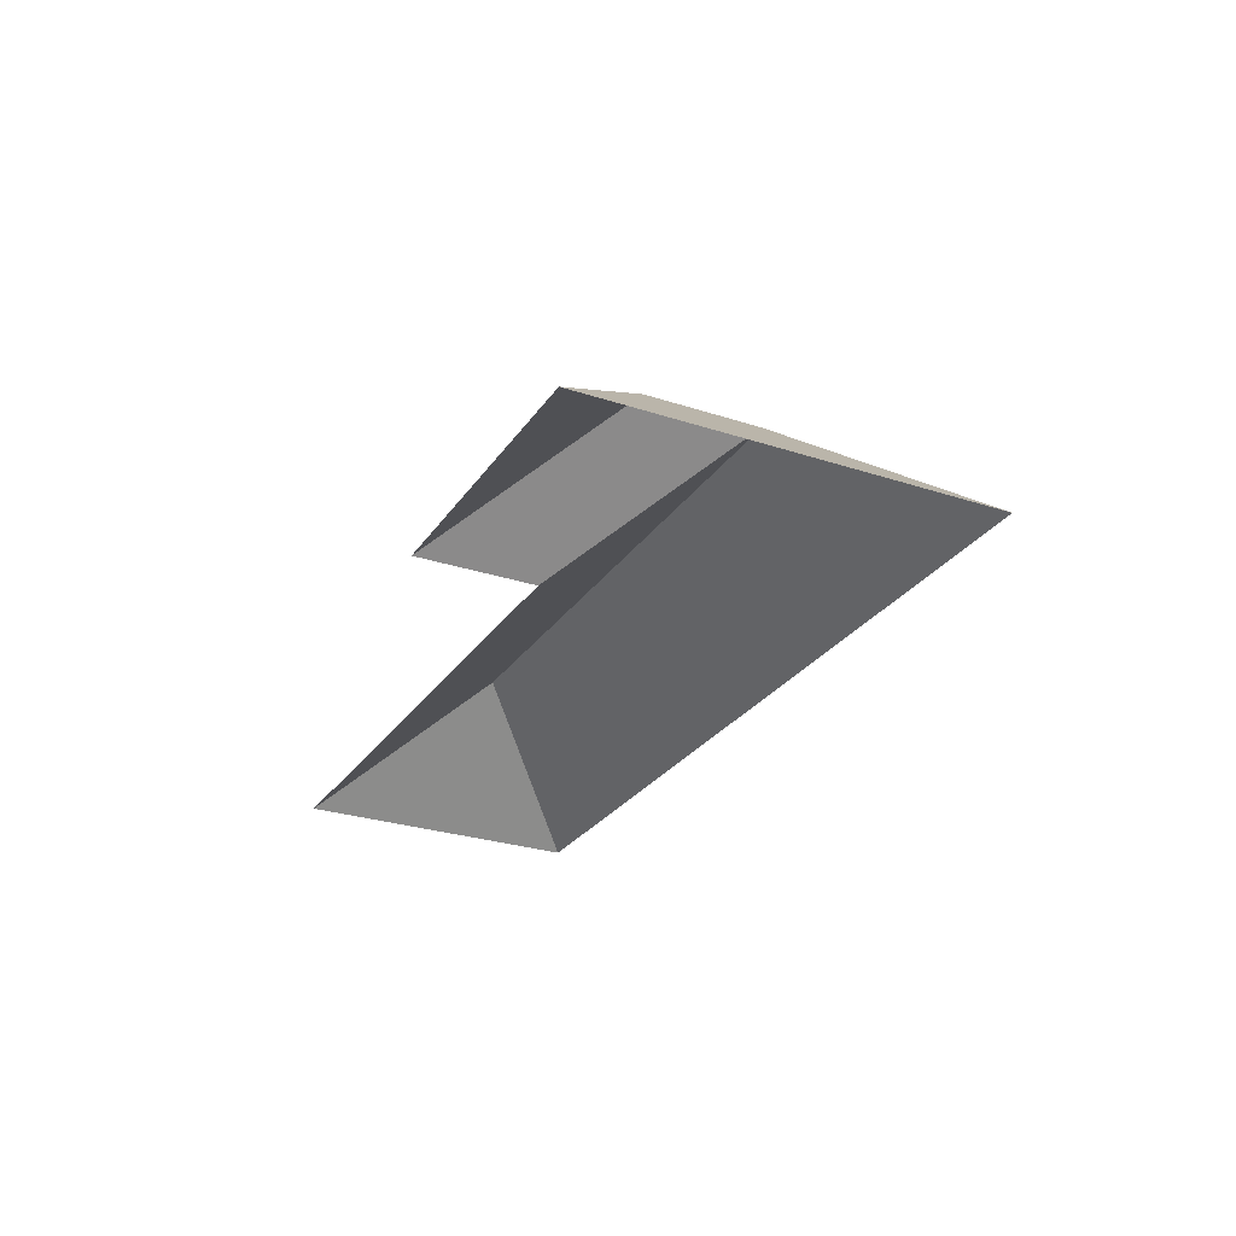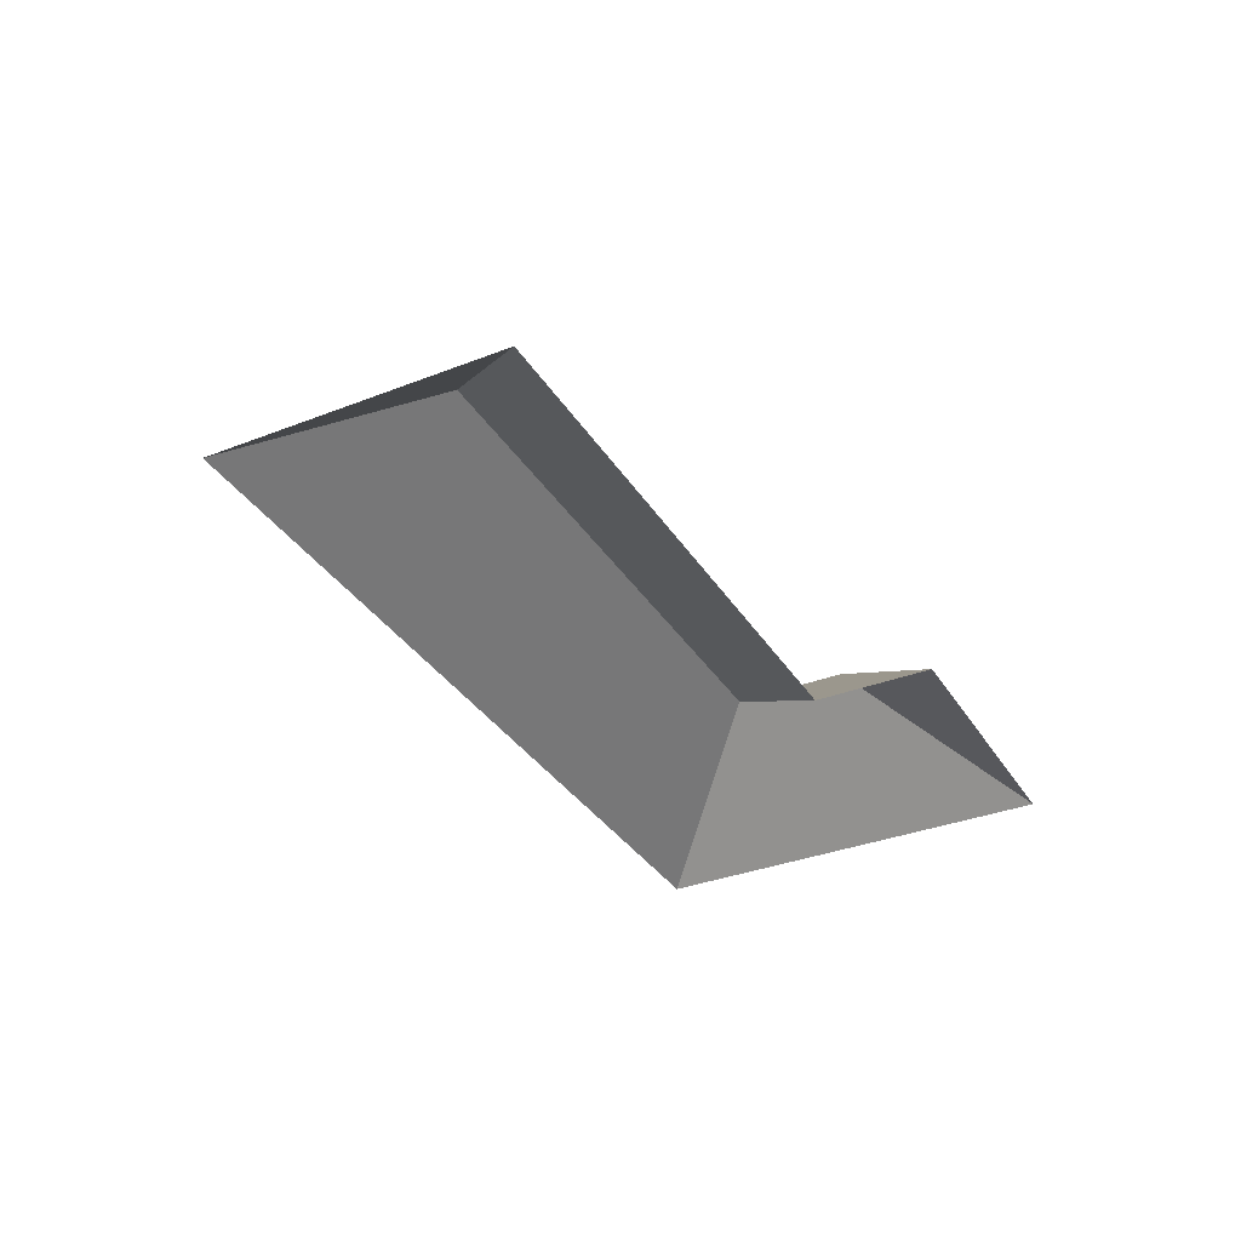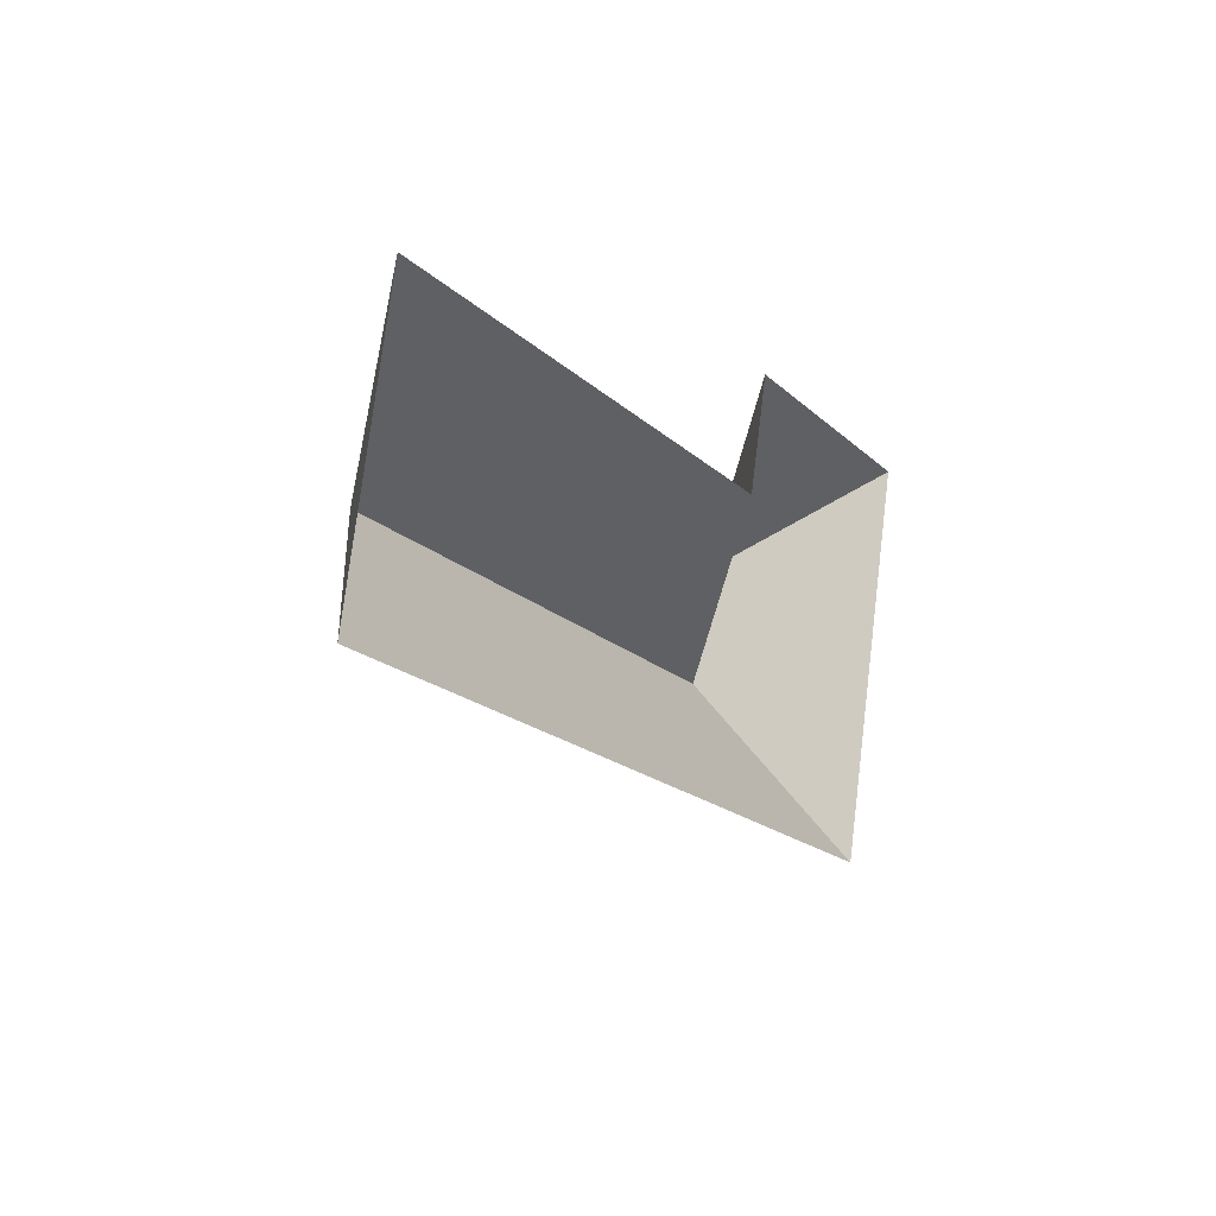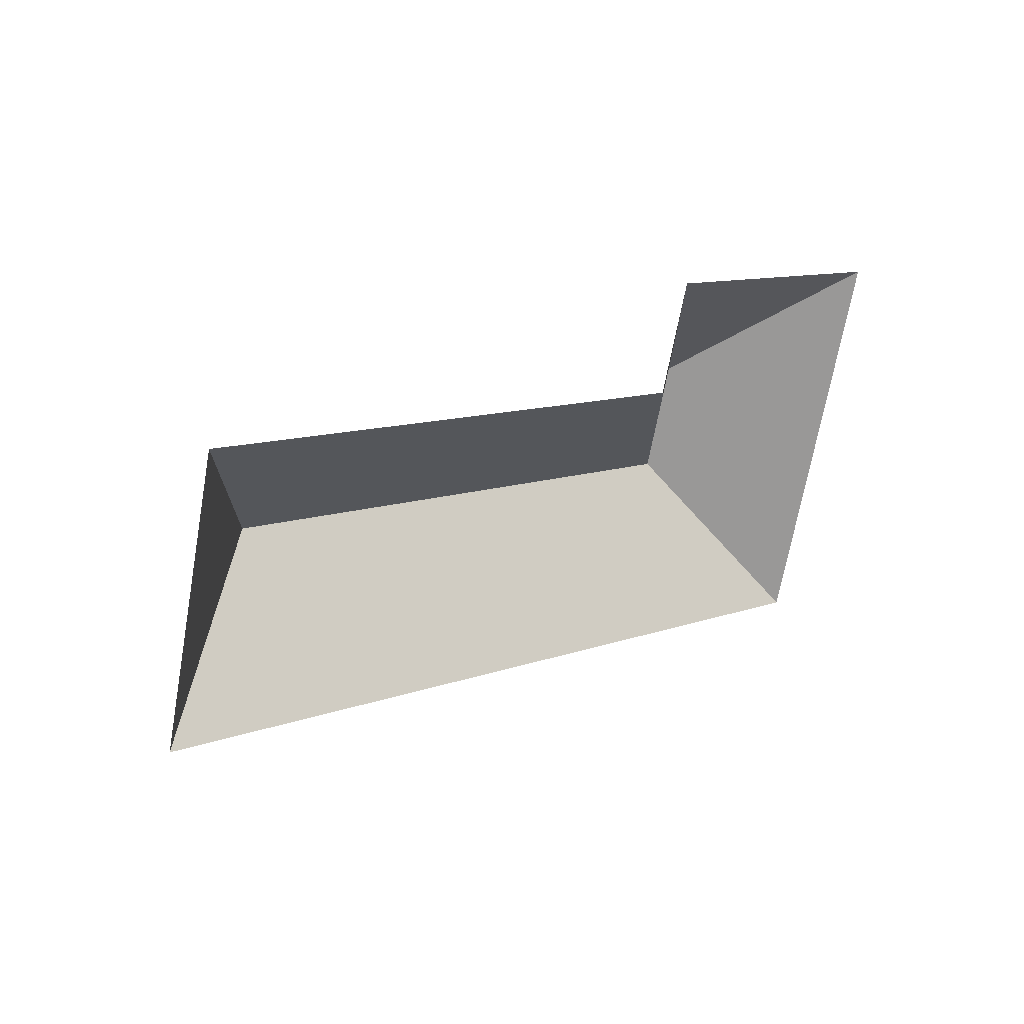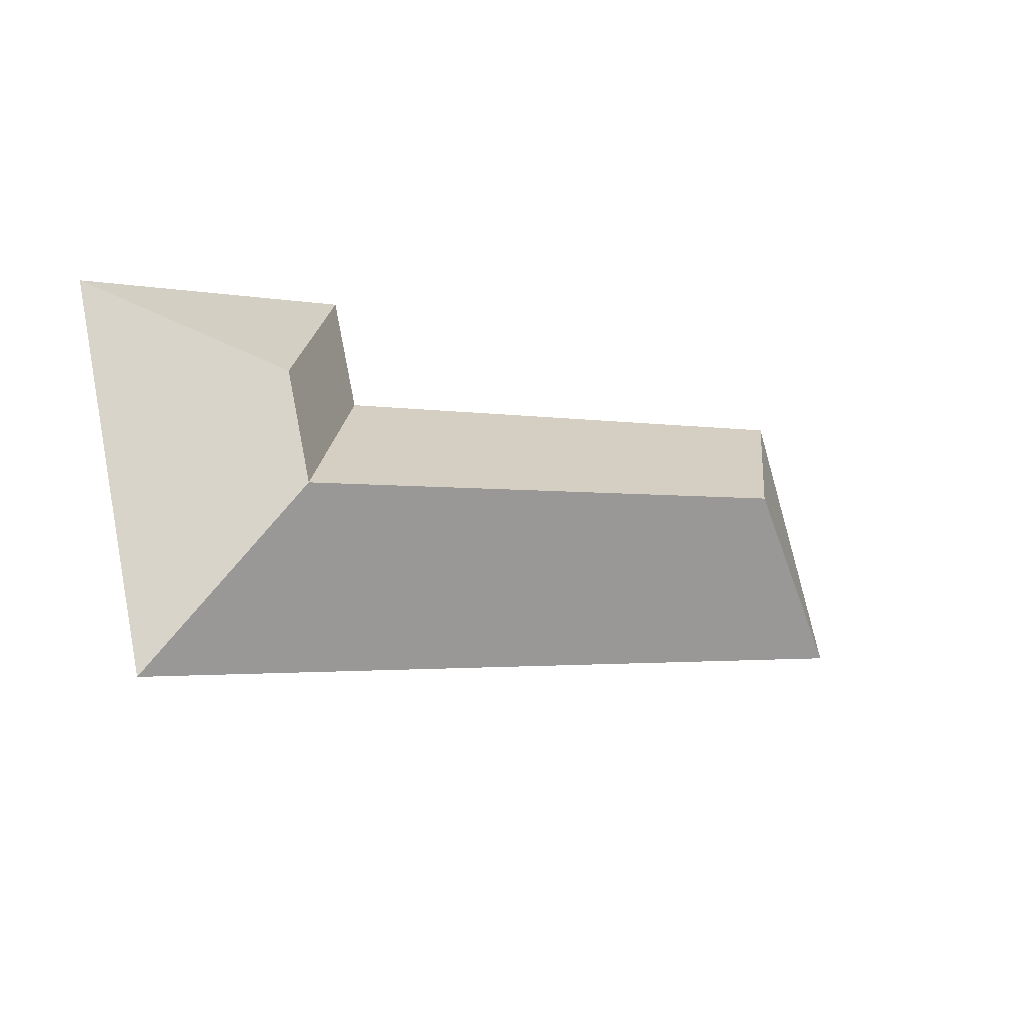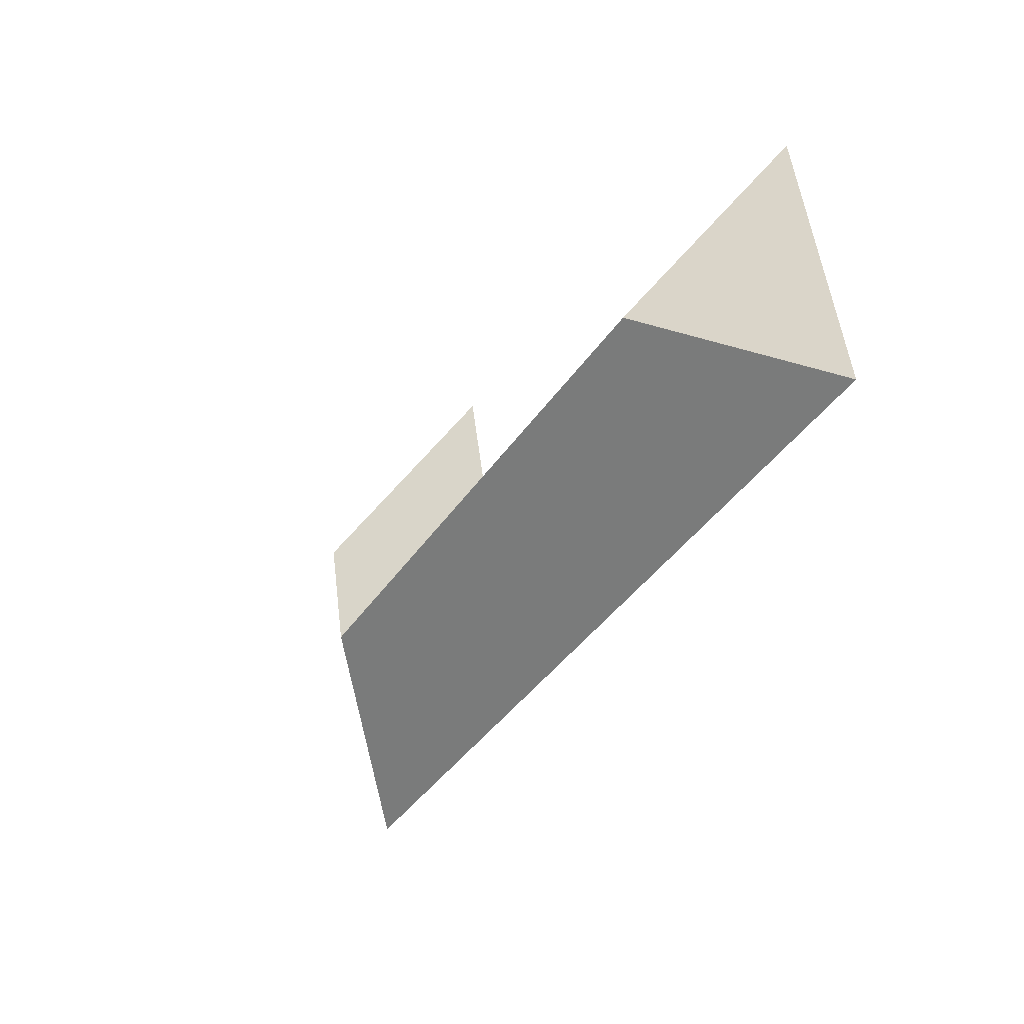
<metadata>
{"format":"obj","ext":"obj","renderer":"f3d","projection":"perspective","resolution":1024,"background":"white","views":[{"elev":-27.3,"azim":76.7,"up":"+Y"},{"elev":-34.2,"azim":-48.6,"up":"+Y"},{"elev":-2.1,"azim":-59.2,"up":"+Z"},{"elev":30.3,"azim":-42.0,"up":"+Z"},{"elev":-26.5,"azim":147.4,"up":"+Z"},{"elev":-24.5,"azim":-121.8,"up":"+Z"}]}
</metadata>
<code>
o BK39_500_017031_0016_roof
v 568.1 75 -64.33
v 405.4 75 -24.88
v 389.3 75 -91.32
v 67.98 75 -13.37
v 467.2 145 -126.8
v 451.4 145 -191.9
v 128.7 145 -113.7
v 512.2 75 -294.8
v 28.18 75 -177.5
v 568.1 0 -64.33
v 405.4 0 -24.88
v 389.3 0 -91.32
v 67.98 0 -13.37
v 28.18 0 -177.5
v 512.2 0 -294.8
f 2 5 1
f 3 2 5 6
f 4 7 6 3
f 9 7 4
f 9 8 6 7
f 1 8 6 5

</code>
